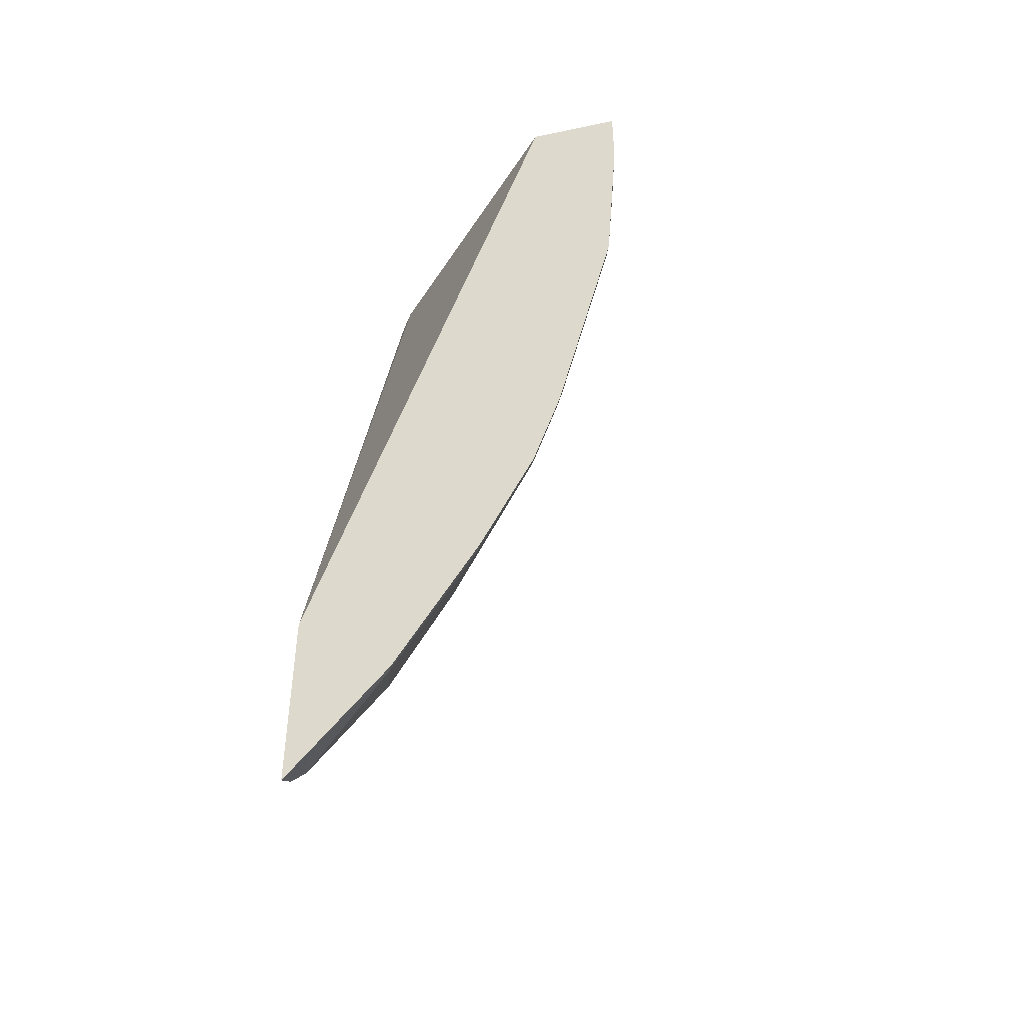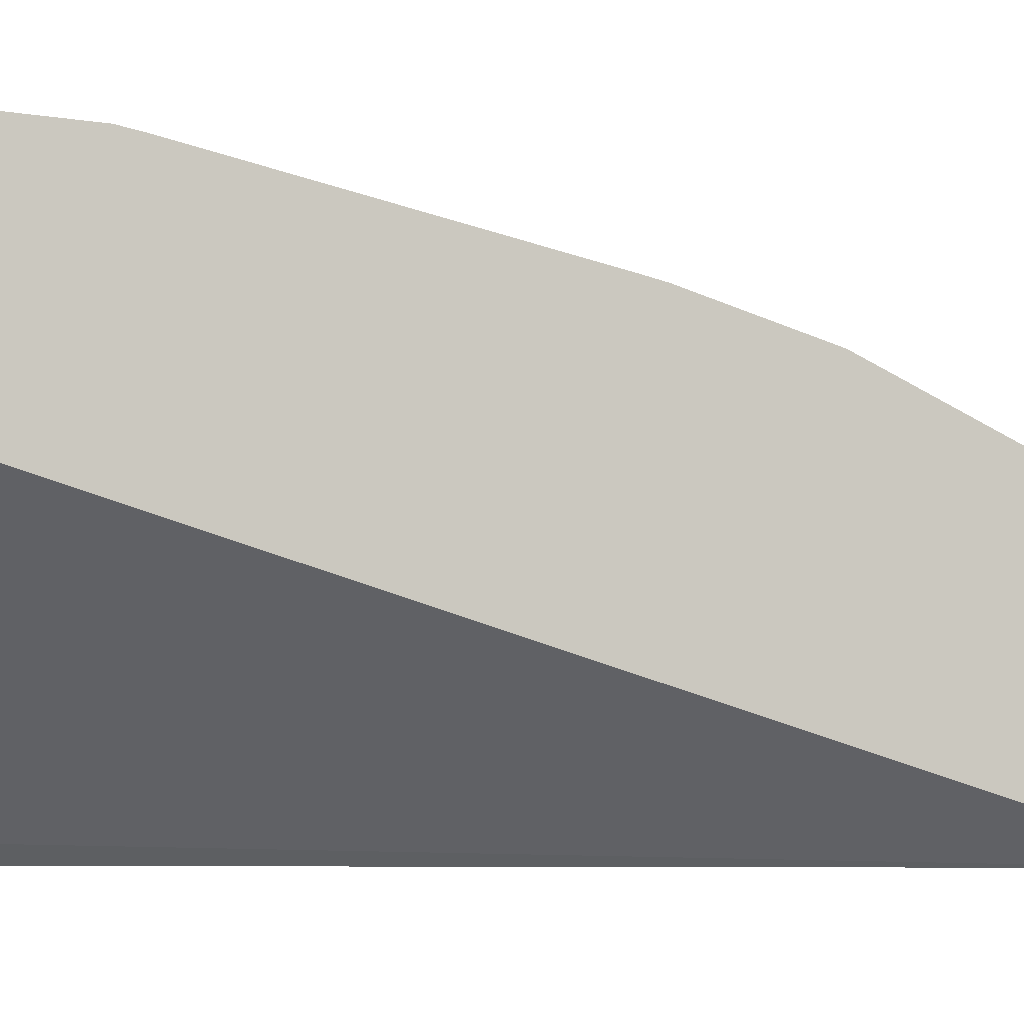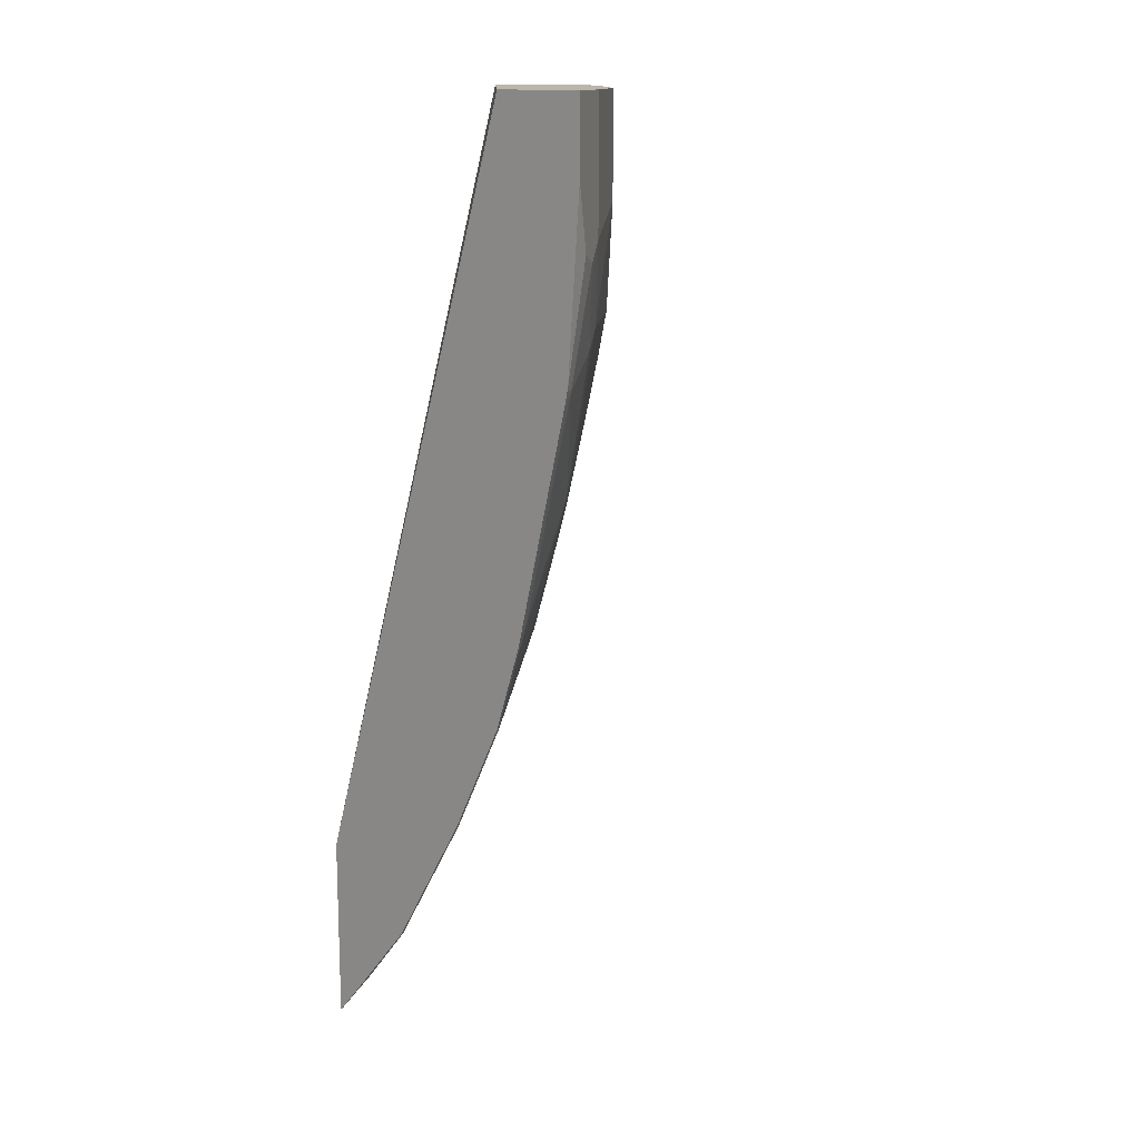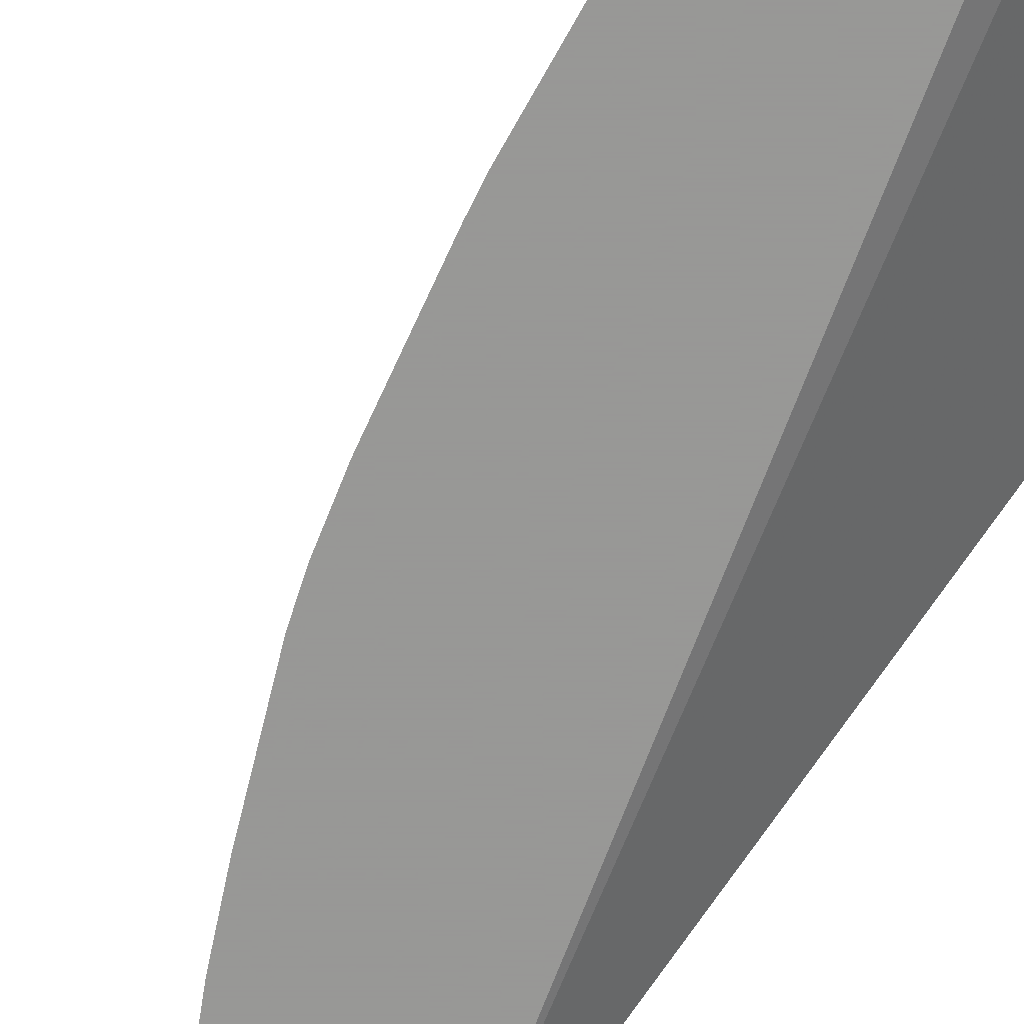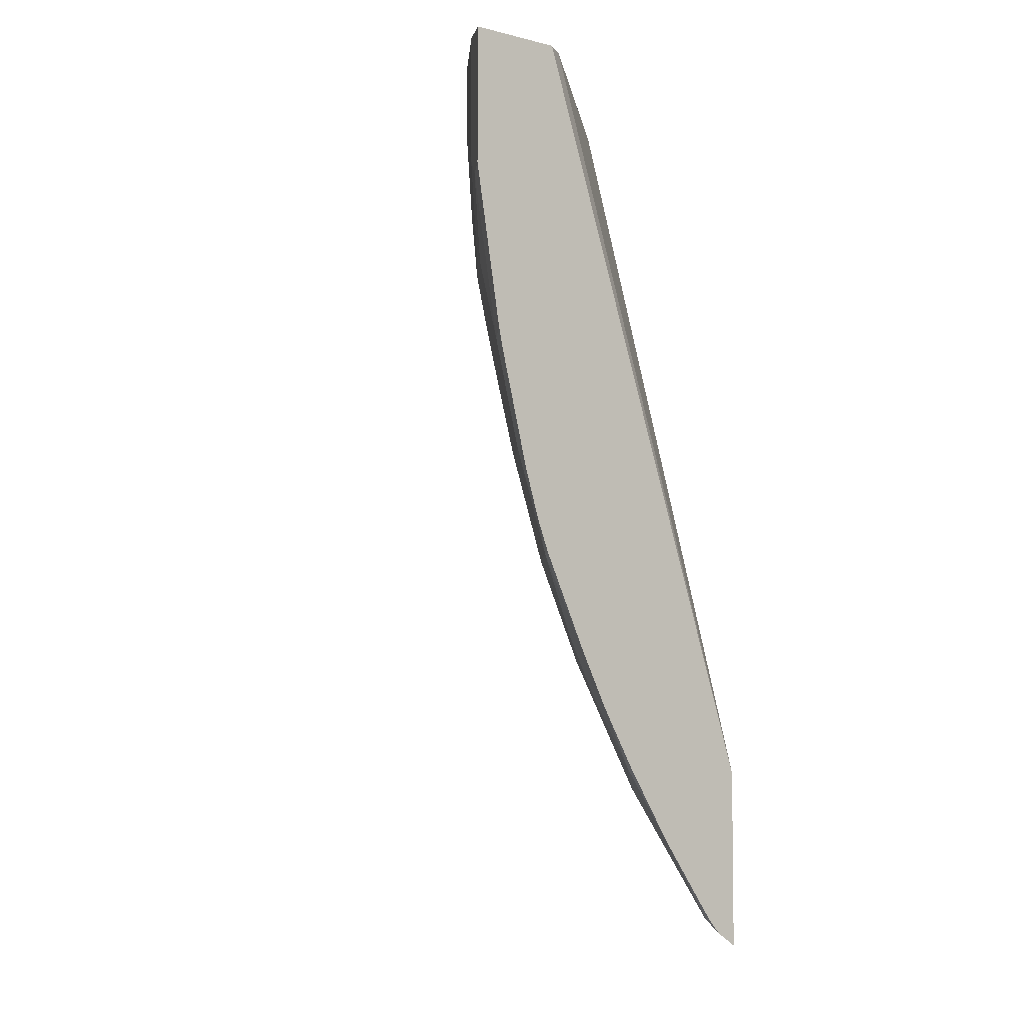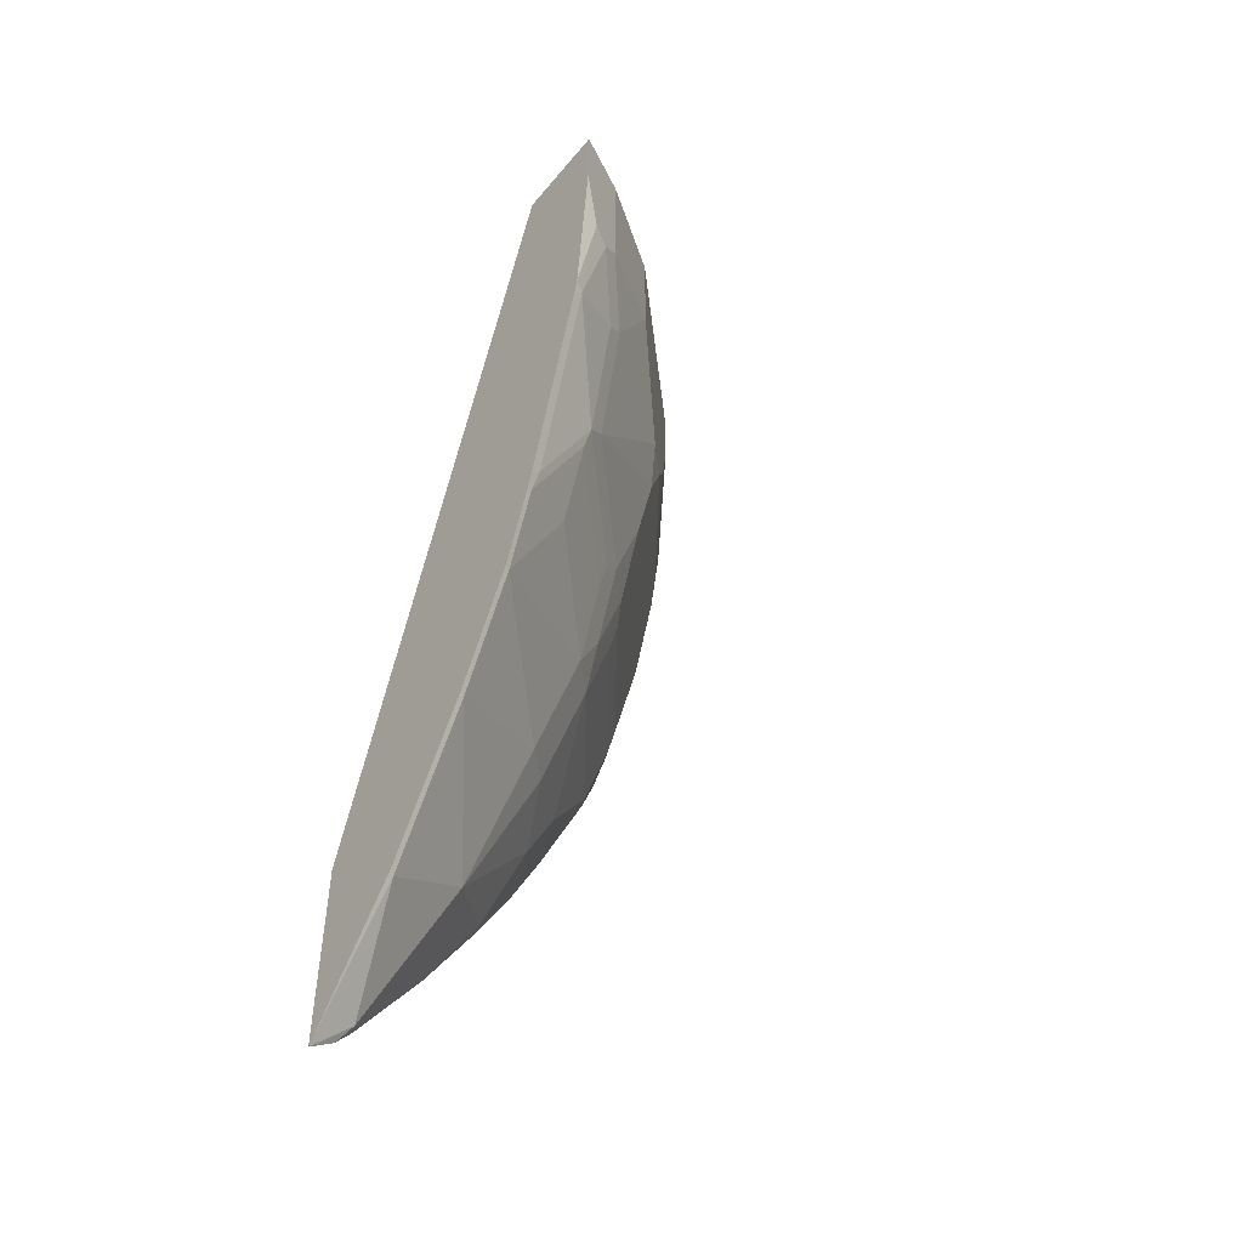
<metadata>
{"format":"obj","ext":"obj","renderer":"f3d","projection":"perspective","resolution":1024,"background":"white","views":[{"elev":-45.8,"azim":-76.4,"up":"+Y"},{"elev":-3.4,"azim":-103.9,"up":"+Z"},{"elev":14.0,"azim":-47.9,"up":"+Y"},{"elev":-68.4,"azim":141.5,"up":"+Z"},{"elev":-4.7,"azim":142.3,"up":"+Y"},{"elev":-49.5,"azim":-38.1,"up":"+Y"}]}
</metadata>
<code>
v 0.2368 -0.5568 0.2868
v 0.2377 -0.5568 0.2868
v 0.2368 -0.5568 0.2873
v 0.2368 -0.4376 0.2868
v 0.2512 -0.5476 0.2868
v 0.2578 -0.5377 0.2934
v 0.24 -0.4845 0.3467
v 0.2368 -0.4836 0.3483
v 0.2368 0.05351 0.4416
v 0.3852 0.05351 0.2963
v 0.3988 0.05351 0.2868
v 0.2611 -0.5361 0.2868
v 0.2999 -0.4812 0.2868
v 0.2933 -0.4845 0.2934
v 0.2933 -0.4488 0.3289
v 0.24 -0.3956 0.4
v 0.2368 -0.3947 0.4016
v 0.2368 0.05351 0.5038
v 0.4611 0.05351 0.2868
v 0.3322 -0.4294 0.2868
v 0.3289 -0.4311 0.2934
v 0.3467 -0.3778 0.3111
v 0.3289 -0.36 0.3467
v 0.3111 -0.36 0.3645
v 0.2756 -0.3778 0.3822
v 0.2756 -0.3422 0.4
v 0.24 -0.3244 0.4356
v 0.2368 -0.3236 0.4372
v 0.2371 0.05351 0.5037
v 0.2368 0.005655 0.5038
v 0.4611 -0.03676 0.2868
v 0.4563 0.05351 0.2963
v 0.3532 -0.3923 0.2868
v 0.355 -0.389 0.2868
v 0.3728 -0.3535 0.2868
v 0.3645 -0.3422 0.3111
v 0.3467 -0.2889 0.3645
v 0.3289 -0.2889 0.3822
v 0.2578 -0.2889 0.4356
v 0.24 -0.2711 0.4533
v 0.2368 -0.2703 0.4549
v 0.2491 0.05351 0.4977
v 0.2371 0.005894 0.5037
v 0.2489 -0.03557 0.4978
v 0.2368 -0.1095 0.4949
v 0.4433 -0.1434 0.2868
v 0.4563 -0.04154 0.2963
v 0.4533 0.05351 0.3024
v 0.4033 -0.2873 0.2868
v 0.4 -0.2889 0.2934
v 0.4178 -0.2356 0.2934
v 0.3645 -0.2356 0.3645
v 0.3674 -0.2193 0.3674
v 0.3437 -0.2607 0.3793
v 0.3319 -0.2193 0.403
v 0.3289 -0.2356 0.4
v 0.2756 -0.2 0.4533
v 0.2756 -0.2533 0.4356
v 0.2578 -0.2356 0.4533
v 0.2608 -0.2193 0.4563
v 0.243 -0.2548 0.4563
v 0.2368 -0.2621 0.4571
v 0.2608 0.05351 0.4919
v 0.2608 -0.04154 0.4919
v 0.243 -0.1126 0.4919
v 0.2368 -0.12 0.4926
v 0.4385 -0.1482 0.2963
v 0.4397 -0.1595 0.2868
v 0.4504 -0.02965 0.3082
v 0.4326 -0.083 0.3259
v 0.4385 -0.09483 0.3141
v 0.4504 0.05351 0.3082
v 0.4113 -0.266 0.2868
v 0.4211 -0.234 0.2868
v 0.4219 -0.2306 0.2868
v 0.4207 -0.2193 0.2963
v 0.3615 -0.2074 0.3793
v 0.4148 -0.1008 0.3437
v 0.3674 -0.1126 0.403
v 0.3437 -0.2074 0.397
v 0.2904 -0.1719 0.4504
v 0.2785 -0.1837 0.4563
v 0.2608 -0.1482 0.4741
v 0.2726 0.05351 0.4859
v 0.2785 -0.09483 0.4741
v 0.2904 -0.083 0.4682
v 0.2726 -0.02965 0.4859
v 0.4148 0.005894 0.3615
v 0.397 -0.04745 0.3793
v 0.3793 -0.083 0.397
v 0.4148 0.05351 0.3615
v 0.3615 -0.1541 0.397
v 0.3615 -0.083 0.4148
v 0.326 0.05351 0.4504
v 0.3437 -0.04745 0.4326
v 0.326 -0.01191 0.4504
v 0.3437 0.05351 0.4326
f 47 70 71
f 51 75 76
f 51 74 75
f 50 73 51
f 48 72 69
f 47 71 67
f 47 48 69
f 51 76 53
f 49 73 50
f 51 53 52
f 53 92 77
f 53 77 54
f 53 76 67
f 53 67 78
f 53 78 79
f 53 79 92
f 54 77 80
f 54 80 55
f 46 67 68
f 55 80 81
f 51 73 74
f 45 66 65
f 37 54 38
f 44 45 65
f 55 81 82
f 36 50 37
f 37 50 51
f 37 51 52
f 37 52 53
f 37 53 54
f 38 54 55
f 38 55 56
f 38 56 57
f 44 65 64
f 38 57 58
f 39 58 57
f 39 57 59
f 40 59 60
f 40 60 61
f 40 61 62
f 40 62 41
f 42 43 44
f 42 44 64
f 42 64 63
f 38 58 39
f 55 82 57
f 82 85 83
f 57 82 60
f 79 90 93
f 79 93 81
f 79 81 92
f 80 92 81
f 81 93 86
f 81 86 85
f 81 85 82
f 35 50 36
f 84 87 96
f 77 92 80
f 84 96 94
f 86 95 96
f 86 96 87
f 88 91 97
f 88 97 95
f 88 95 93
f 88 93 89
f 89 93 90
f 94 96 95
f 94 95 97
f 86 93 95
f 55 57 56
f 70 88 89
f 70 90 79
f 57 60 59
f 60 82 83
f 60 83 65
f 60 65 61
f 61 65 62
f 62 65 66
f 63 64 87
f 63 87 84
f 64 65 85
f 70 79 78
f 64 85 86
f 65 83 85
f 67 71 70
f 67 70 78
f 67 76 75
f 67 75 68
f 69 72 91
f 69 91 88
f 69 88 70
f 70 89 90
f 64 86 87
f 35 49 50
f 47 69 70
f 31 67 46
f 1 20 13
f 1 13 12
f 1 12 5
f 1 5 2
f 2 5 6
f 2 6 3
f 3 6 7
f 3 7 8
f 4 9 10
f 1 33 20
f 4 10 11
f 6 12 13
f 6 13 14
f 6 14 15
f 6 15 7
f 7 15 16
f 7 16 8
f 8 16 17
f 9 18 29
f 9 29 42
f 5 12 6
f 1 34 33
f 1 35 34
f 1 49 35
f 32 48 47
f 1 2 3
f 1 3 8
f 1 8 17
f 1 17 28
f 1 28 41
f 1 41 62
f 1 62 66
f 1 66 45
f 1 45 30
f 1 30 18
f 1 18 9
f 1 9 4
f 1 4 11
f 1 11 19
f 1 19 31
f 1 31 46
f 1 46 68
f 1 75 74
f 1 74 73
f 1 73 49
f 9 42 63
f 9 63 84
f 1 68 75
f 9 94 97
f 21 33 34
f 21 34 22
f 22 34 35
f 22 35 36
f 22 36 23
f 23 36 37
f 23 37 38
f 23 38 24
f 24 26 25
f 20 33 21
f 24 38 26
f 27 39 59
f 27 59 40
f 27 40 28
f 28 40 41
f 29 43 42
f 30 44 43
f 30 45 44
f 9 84 94
f 31 47 67
f 27 38 39
f 19 47 31
f 26 38 27
f 18 43 29
f 9 91 72
f 19 32 47
f 9 72 48
f 9 48 32
f 9 32 19
f 9 19 11
f 9 97 91
f 13 20 21
f 13 21 14
f 14 21 15
f 15 21 22
f 9 11 10
f 15 23 24
f 15 24 25
f 15 25 16
f 16 25 26
f 16 26 27
f 16 27 28
f 15 22 23
f 18 30 43
f 16 28 17

</code>
